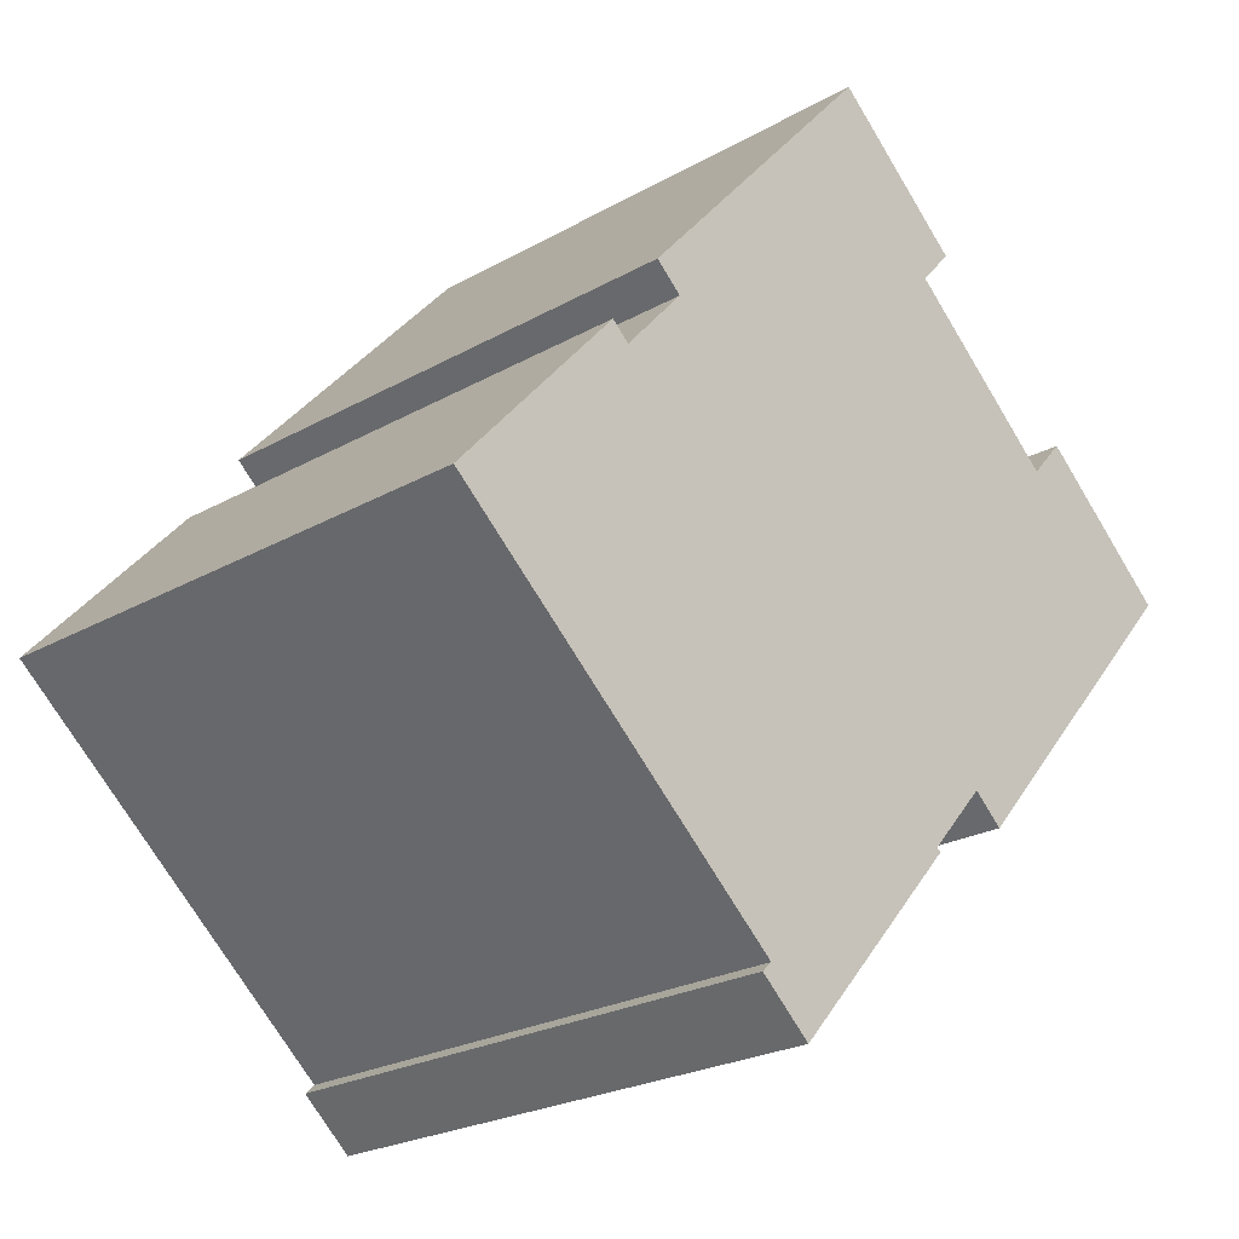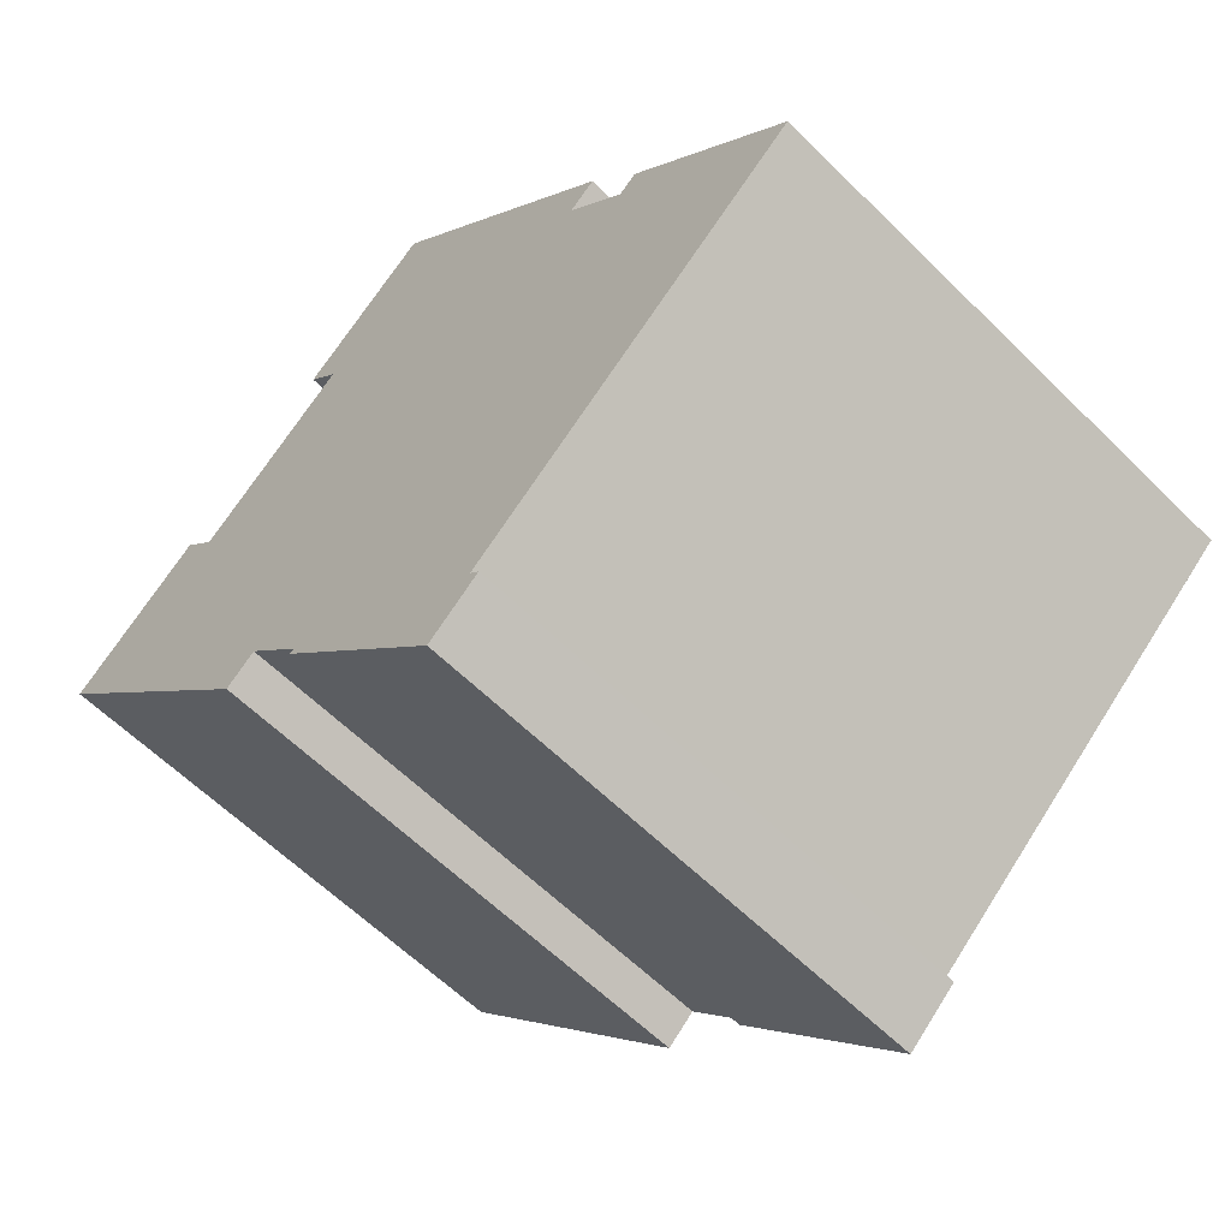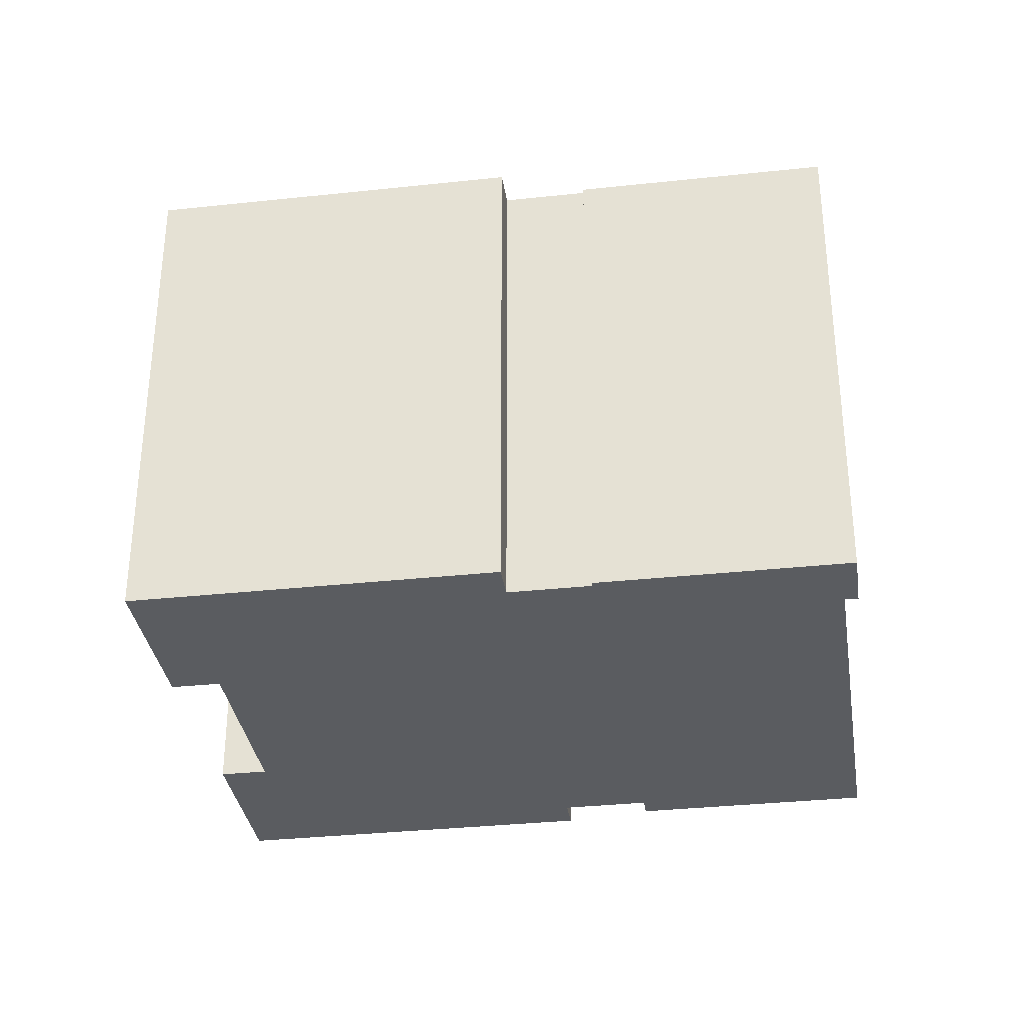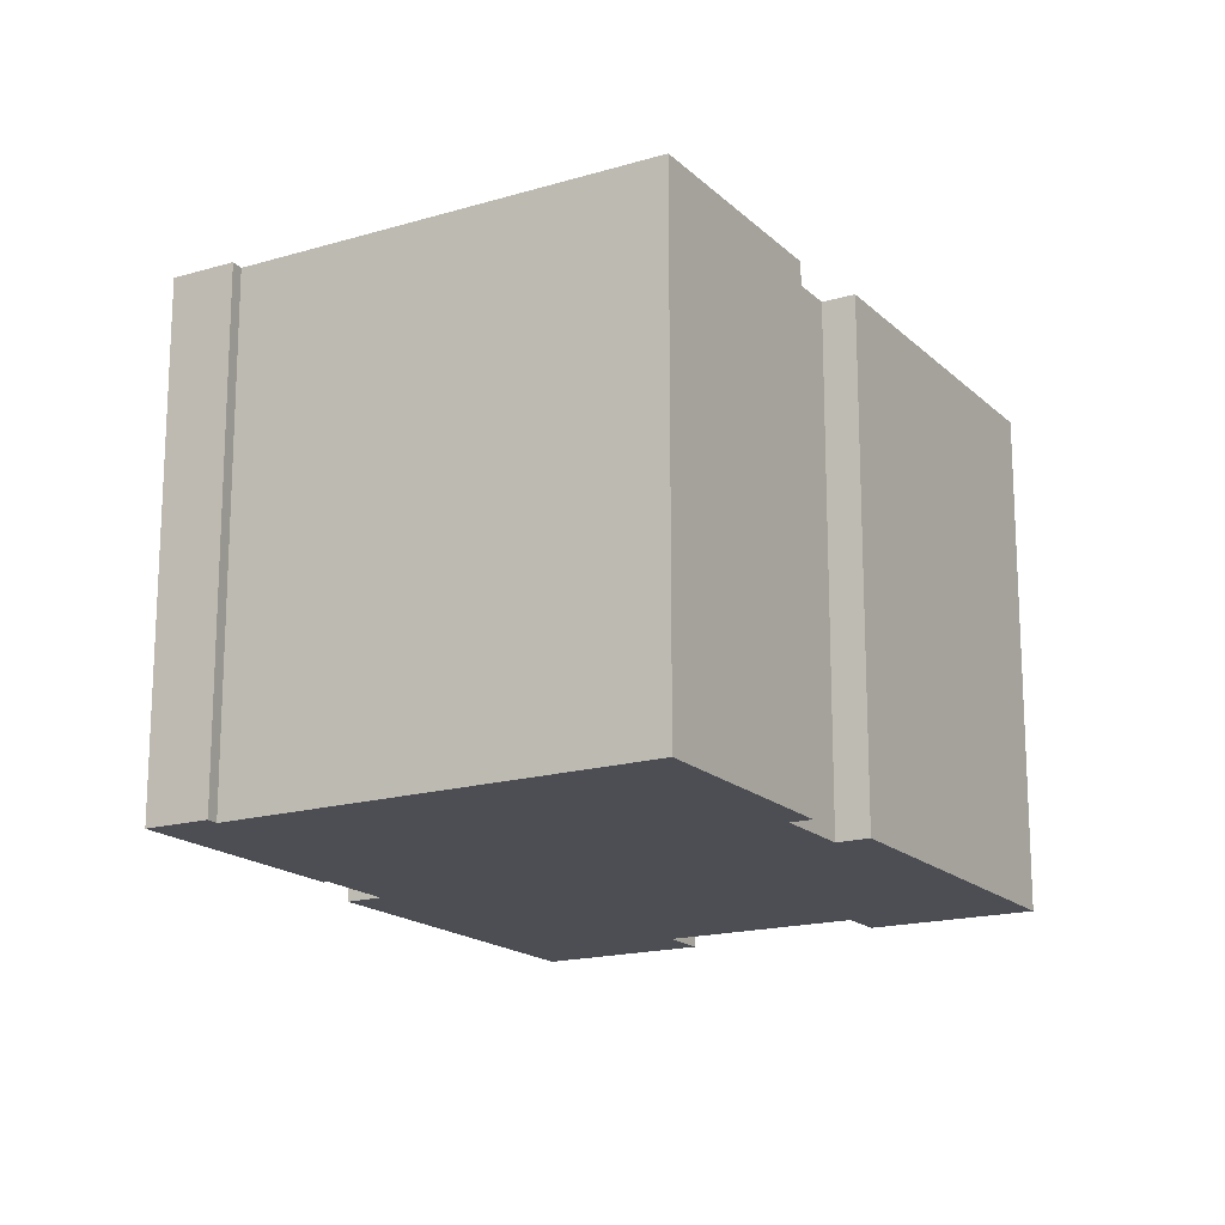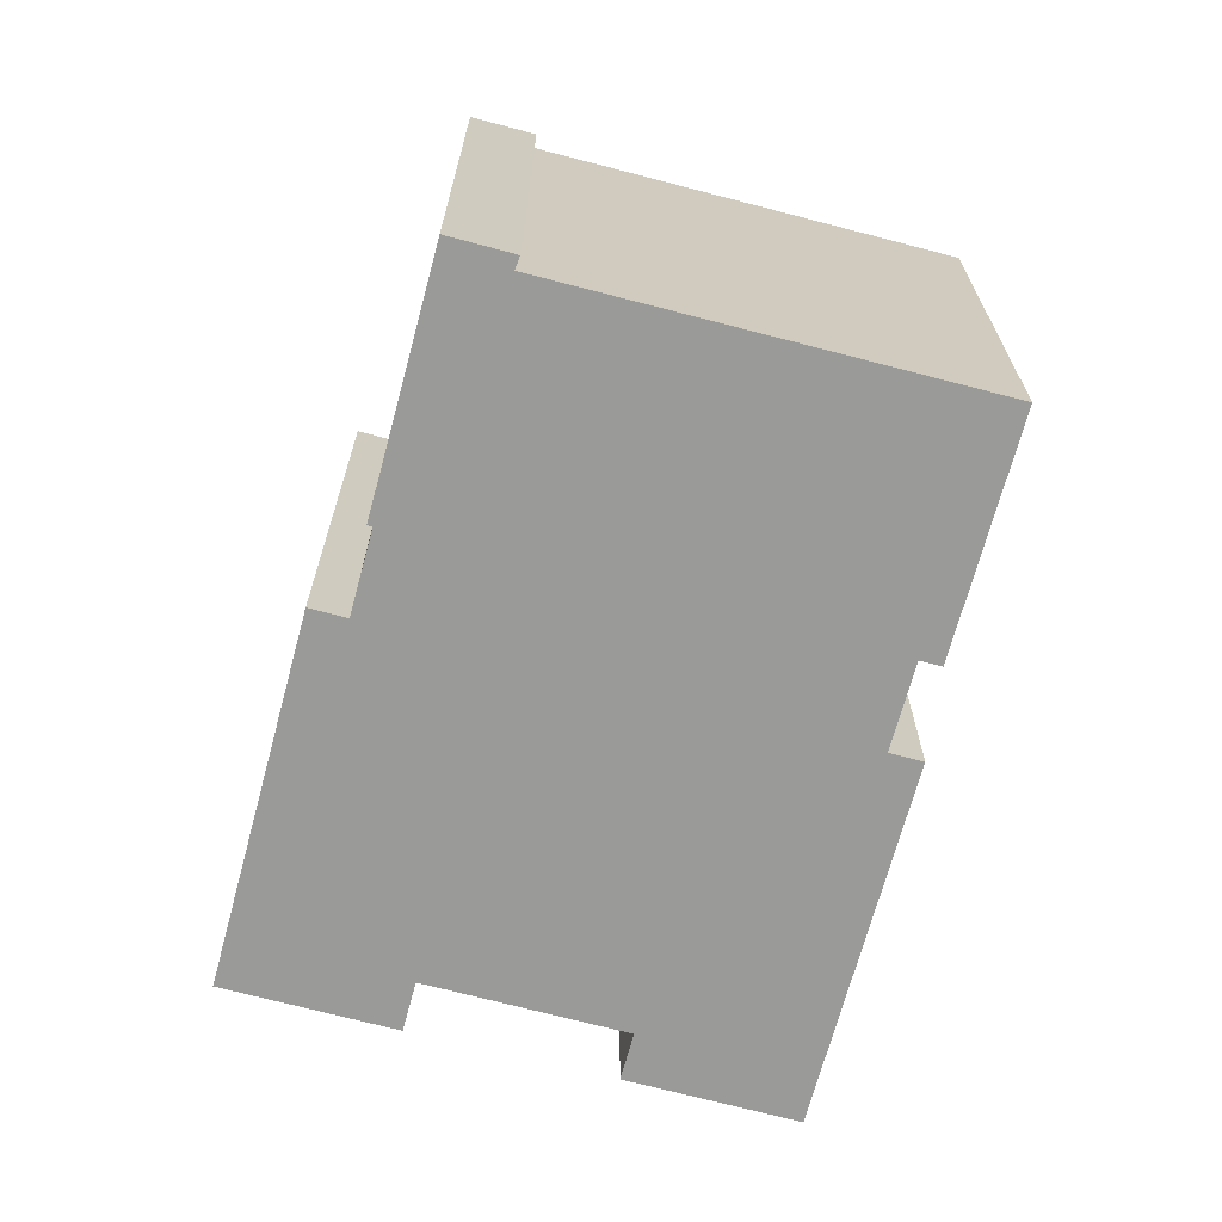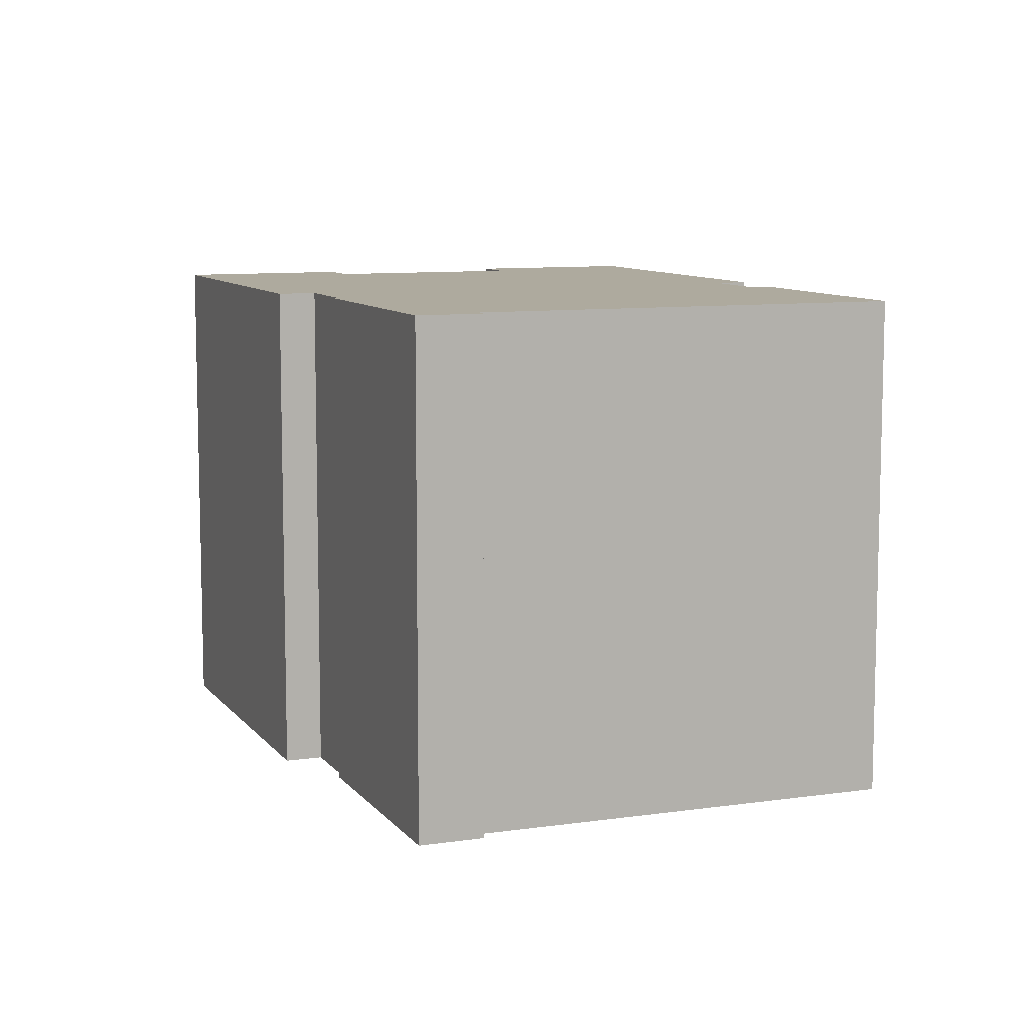
<metadata>
{"format":"obj","ext":"obj","renderer":"f3d","projection":"perspective","resolution":1024,"background":"white","views":[{"elev":-23.6,"azim":-46.4,"up":"+Z"},{"elev":-60.2,"azim":-135.3,"up":"+Z"},{"elev":-33.7,"azim":140.0,"up":"+Y"},{"elev":-17.4,"azim":-108.2,"up":"+Y"},{"elev":-69.2,"azim":-153.4,"up":"+Y"},{"elev":9.2,"azim":-159.9,"up":"+Y"}]}
</metadata>
<code>
v  15.55 14.84 -4.664
v  15.66 14.84 -4.314
v  15.77 14.84 -4.42
v  10.8 14.84 -10.01
v  9.344 14.84 -8.71
v  9.63 14.84 -8.439
v  18.14 14.84 -3.204
v  21.61 14.84 8.349
v  25.41 14.84 4.969
v  17.31 14.84 -2.462
v  20.62 14.84 7.242
v  0 14.84 9.086e-16
v  16.22 14.84 11.15
v  5.193 14.84 4.858
v  6.915 14.84 6.795
v  4.705 14.84 5.292
v  13.38 14.84 15.56
v  17.16 14.84 12.2
v  6.175 14.84 7.454
v  17.16 -7.473e-16 12.2
v  16.22 -6.83e-16 11.15
v  25.41 -3.043e-16 4.969
v  18.14 1.962e-16 -3.204
v  17.31 1.508e-16 -2.462
v  15.66 2.642e-16 -4.314
v  15.77 2.706e-16 -4.42
v  10.8 6.127e-16 -10.01
v  15.55 2.856e-16 -4.664
v  20.62 -4.434e-16 7.242
v  21.61 -5.112e-16 8.349
v  4.705 -3.24e-16 5.292
v  5.193 -2.975e-16 4.858
v  13.38 -9.528e-16 15.56
v  9.344 5.333e-16 -8.71
v  9.63 5.167e-16 -8.439
v  0 0 0
v  6.915 -4.161e-16 6.795
v  6.175 -4.564e-16 7.454
g defaultobject
f 1 2 3
f 2 1 4
f 2 4 5
f 2 5 6
f 7 8 9
f 8 7 10
f 8 10 2
f 8 2 6
f 8 6 11
f 11 6 12
f 11 12 13
f 13 12 14
f 13 14 15
f 14 12 16
f 13 17 18
f 17 13 15
f 17 15 19
f 20 13 18
f 13 20 21
f 22 7 9
f 7 22 23
f 24 2 10
f 2 24 25
f 26 1 3
f 1 26 4
f 4 26 27
f 27 26 28
f 21 11 13
f 11 21 29
f 30 9 8
f 9 30 22
f 25 3 2
f 3 25 26
f 31 14 16
f 14 31 32
f 33 18 17
f 18 33 20
f 29 8 11
f 8 29 30
f 34 6 5
f 6 34 35
f 36 16 12
f 16 36 31
f 32 15 14
f 15 32 37
f 38 17 19
f 17 38 33
f 23 10 7
f 10 23 24
f 27 5 4
f 5 27 34
f 35 12 6
f 12 35 36
f 37 19 15
f 19 37 38
f 28 34 27
f 34 28 35
f 35 28 36
f 36 28 26
f 36 26 25
f 36 25 24
f 22 24 23
f 24 22 36
f 36 22 32
f 32 22 37
f 37 22 29
f 29 22 30
f 37 29 38
f 38 21 33
f 21 38 29
f 33 21 20
f 31 36 32

</code>
